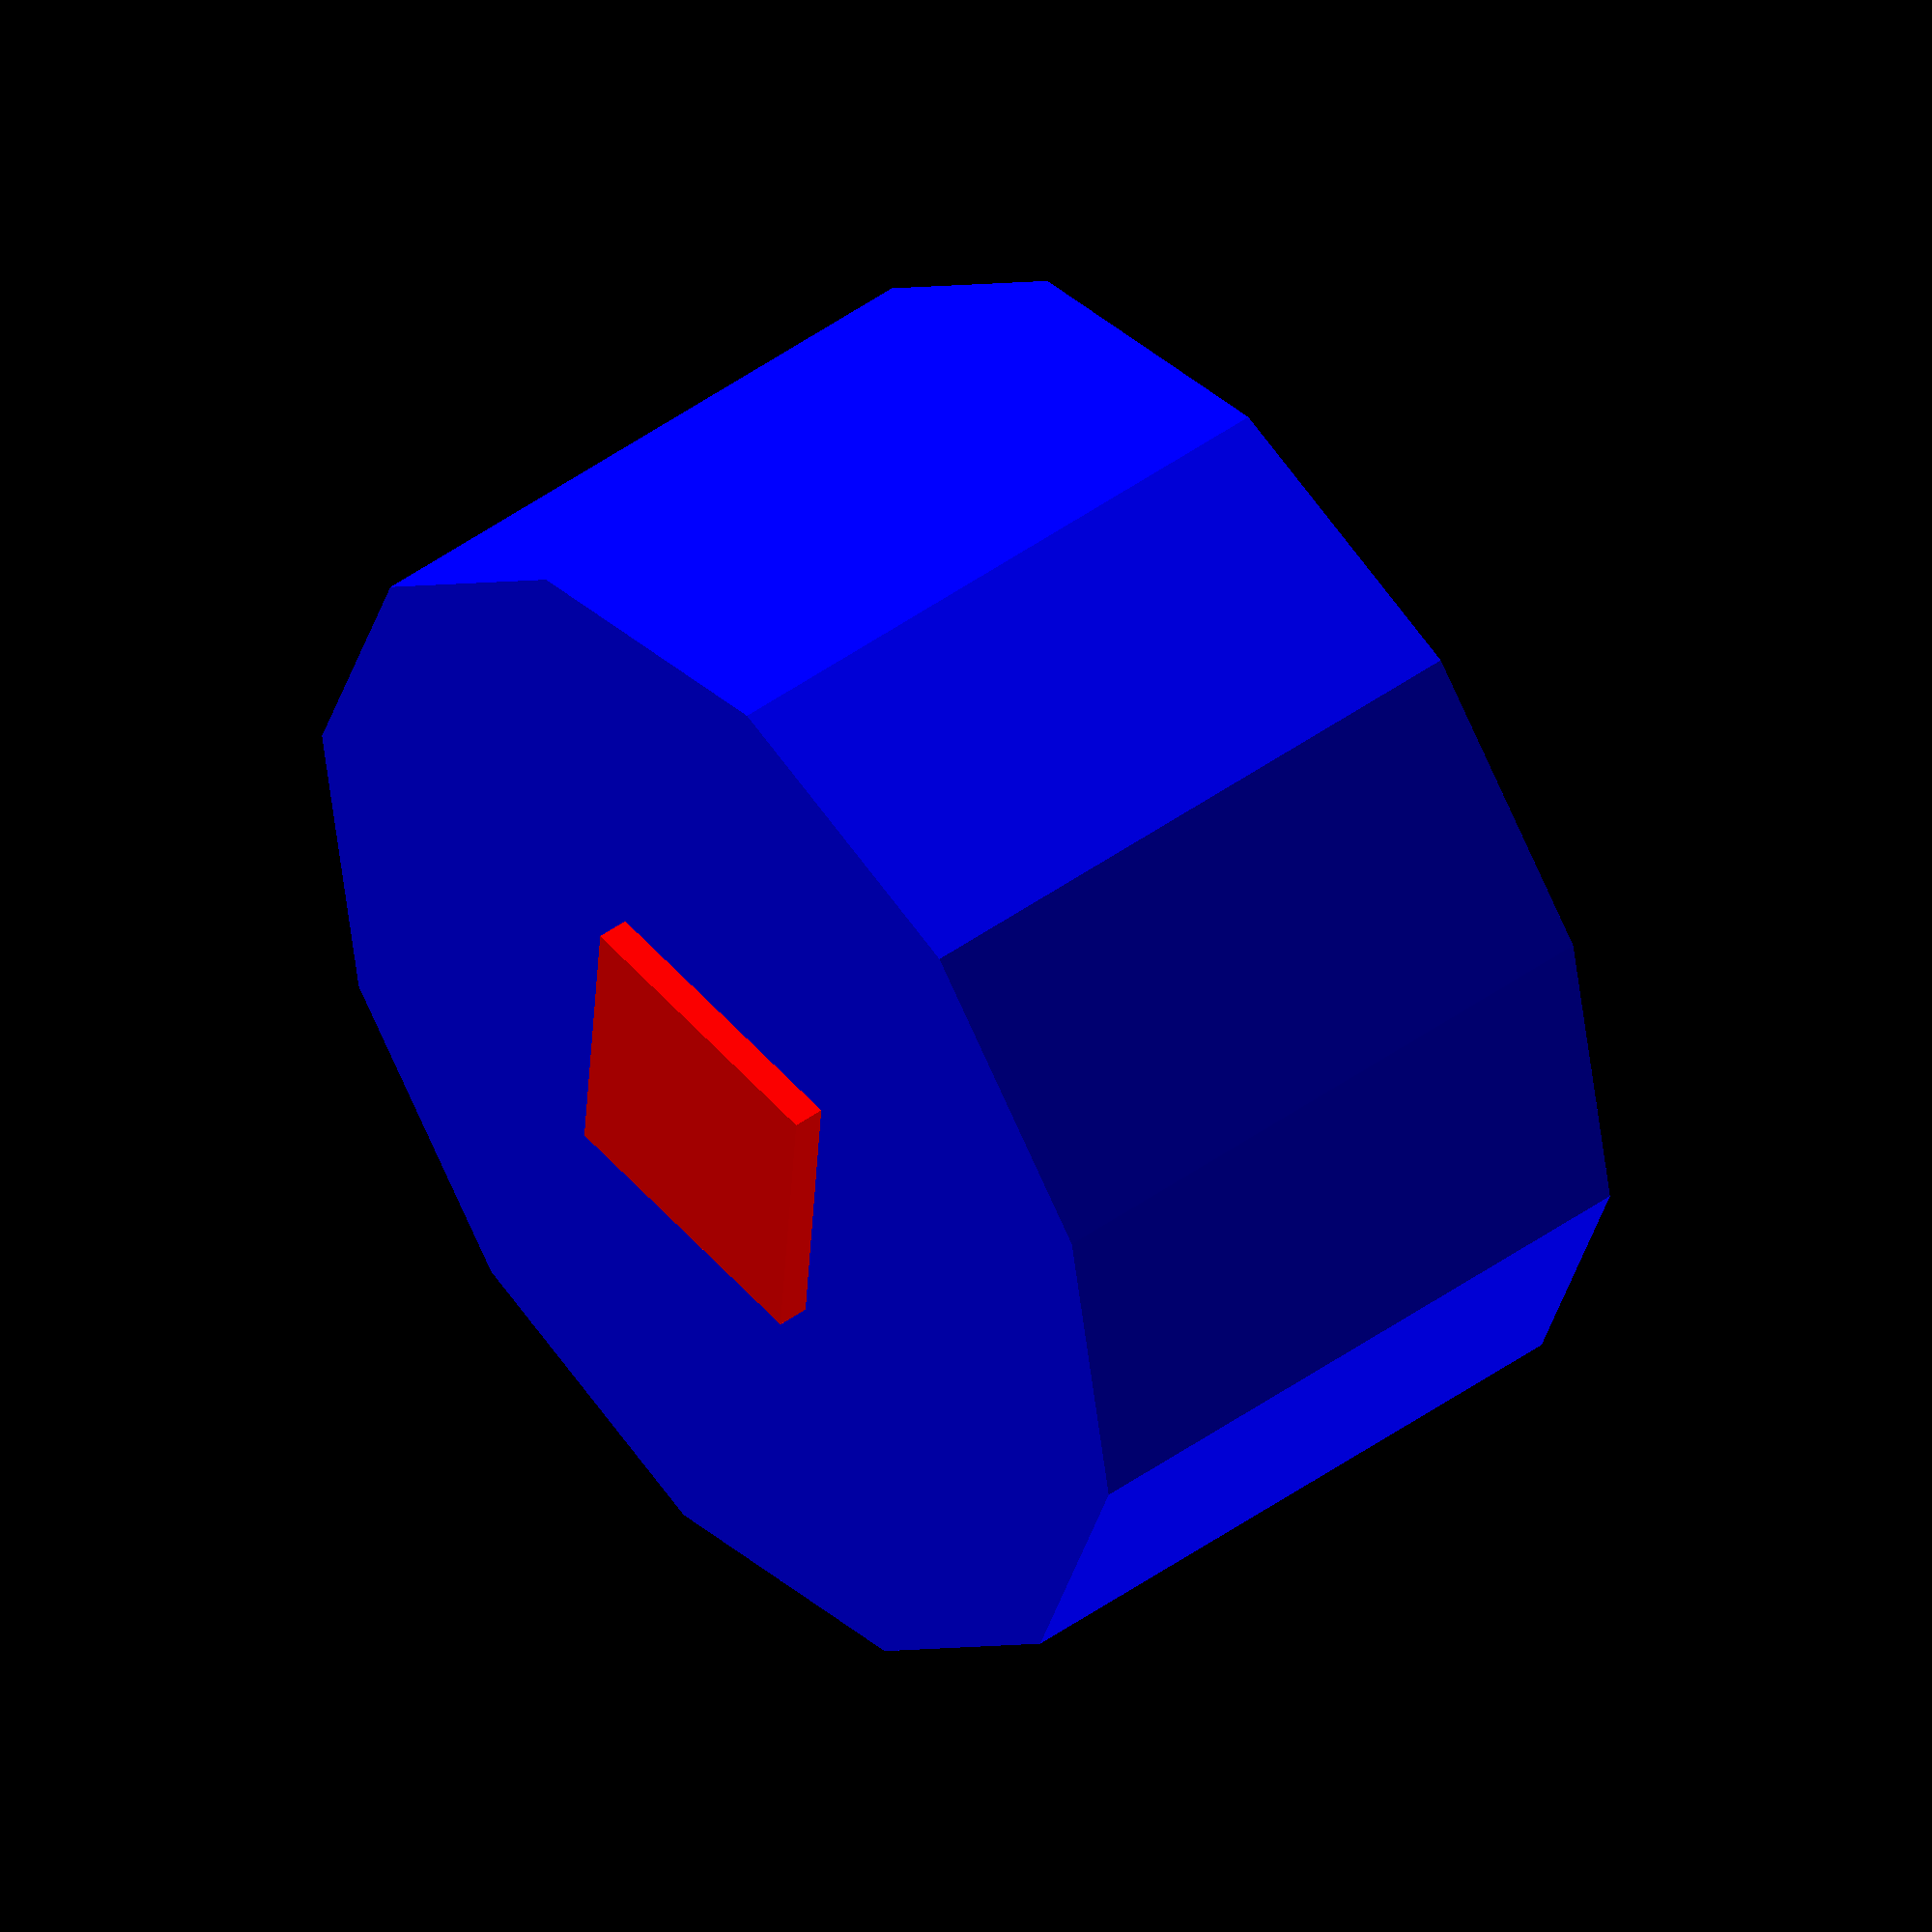
<openscad>
/*
Shaft Diameter 	3/4 in. / 19.1 mm
Shaft length (in.) 	2.43 in. / 61.7 mm
Keyway 	3/16 in. / 4.76 mm
https://www.harborfreight.com/65-hp-212cc-ohv-horizontal-shaft-gas-engine-epa-69730.html

*/
$fn=12;
diameter=19.1;
length=61.7;
keyway=4.76;


color("blue")
{
    linear_extrude(10, center=true)
    {
        circle(d=diameter);
    }
}
color("red")
{
    linear_extrude(11, center=true)
    {
        square(4.76, center=true);
    }
}
</openscad>
<views>
elev=133.7 azim=355.4 roll=309.5 proj=o view=solid
</views>
